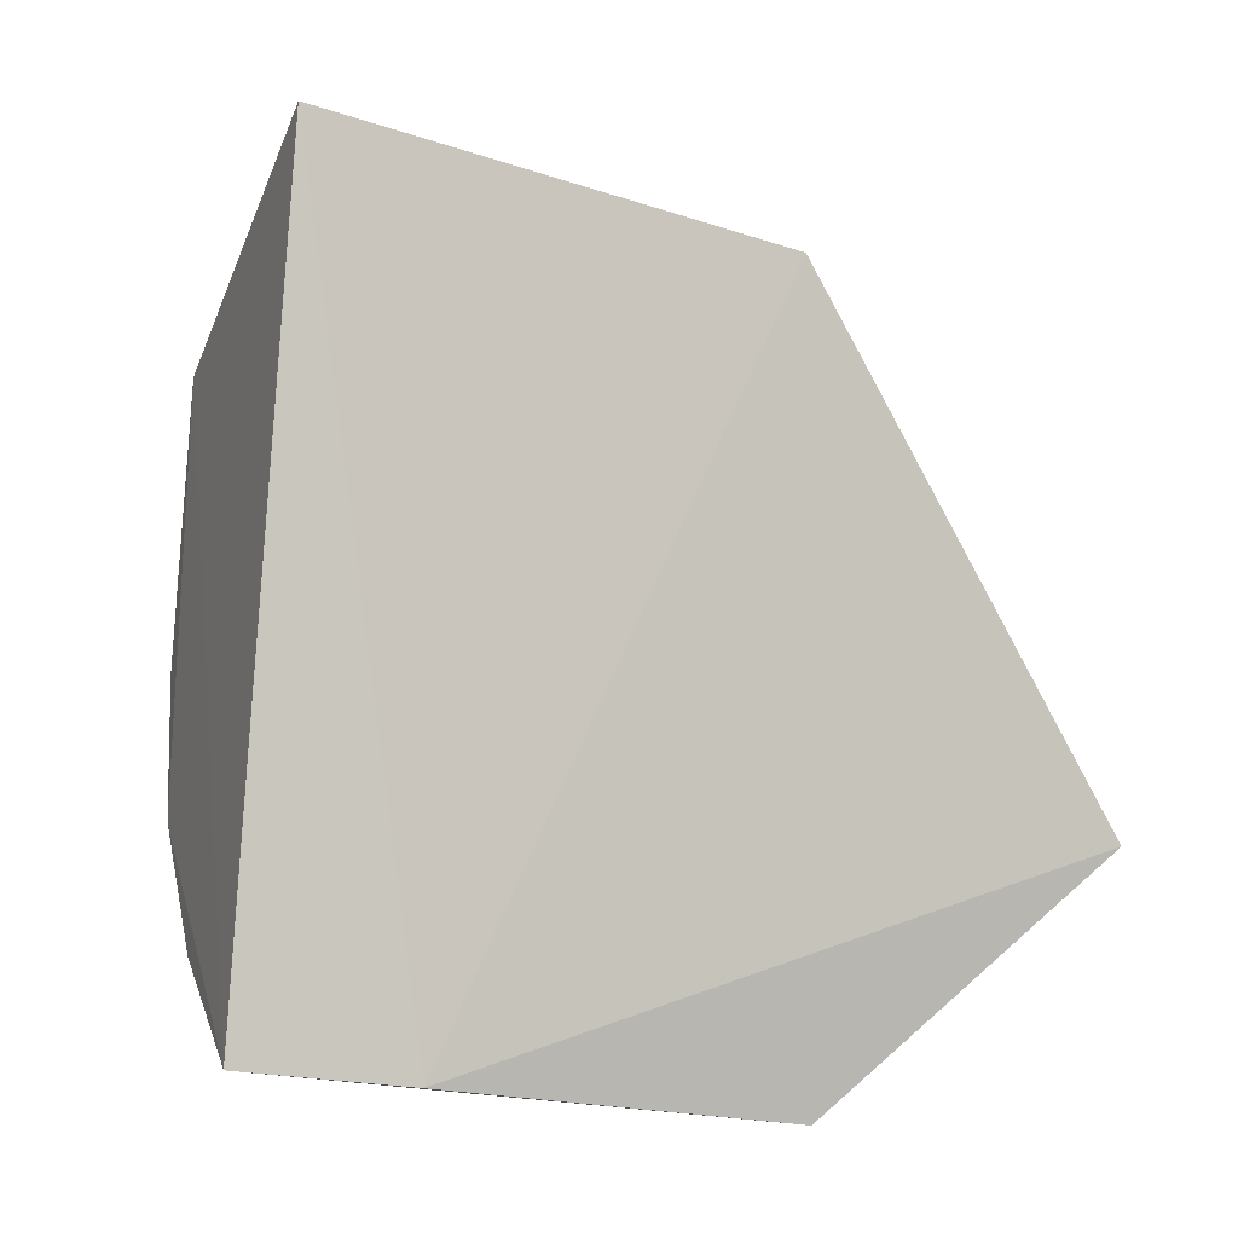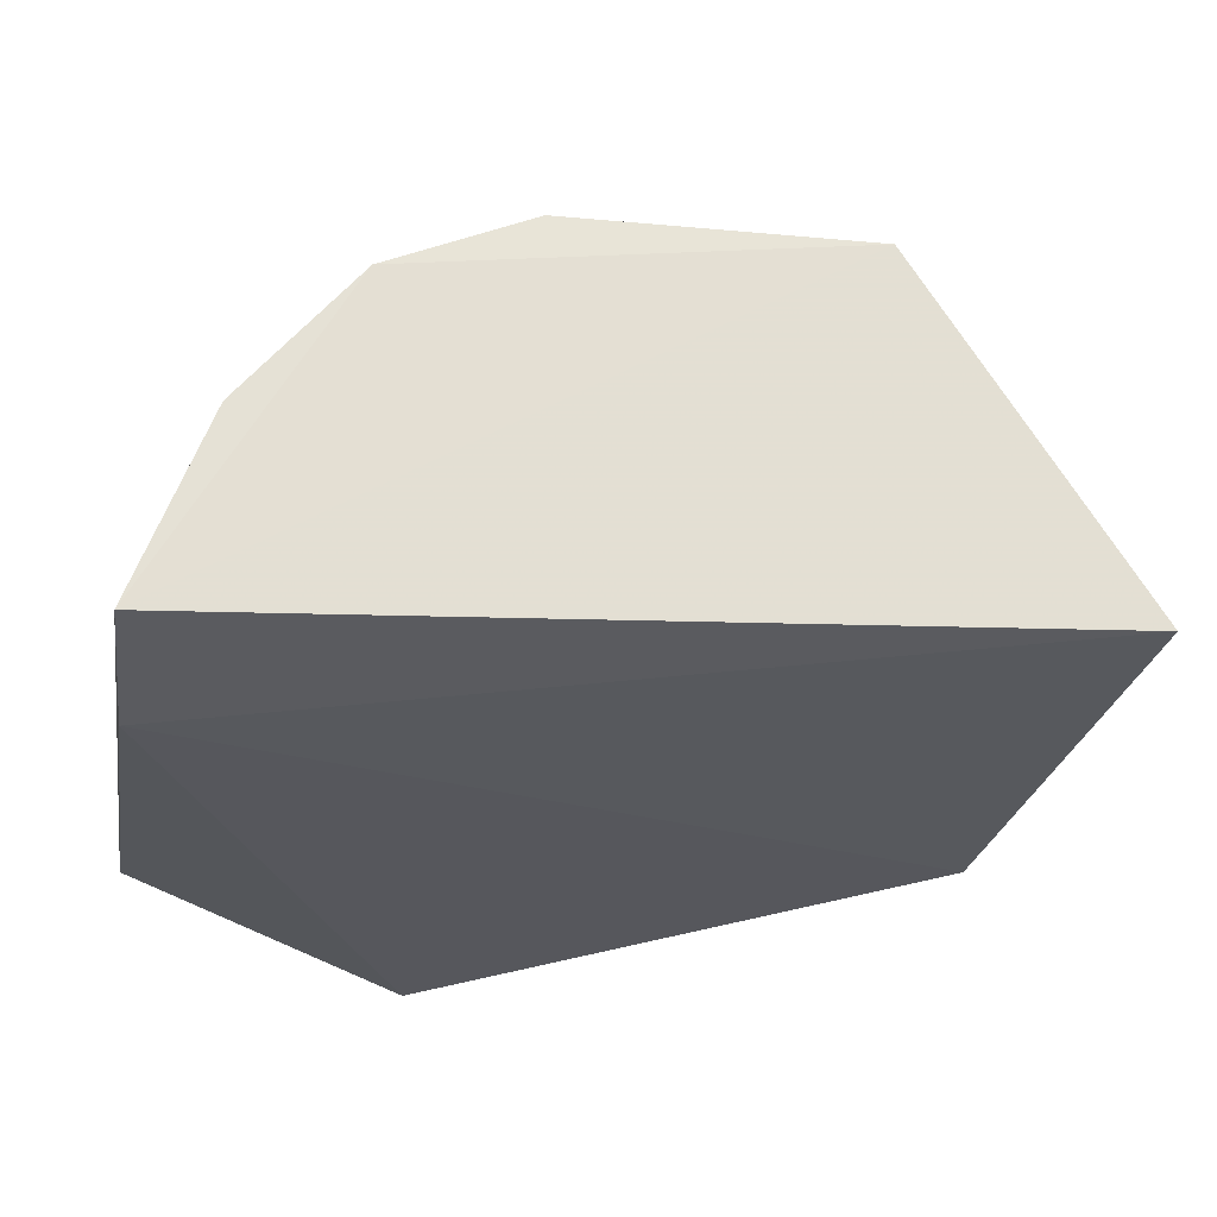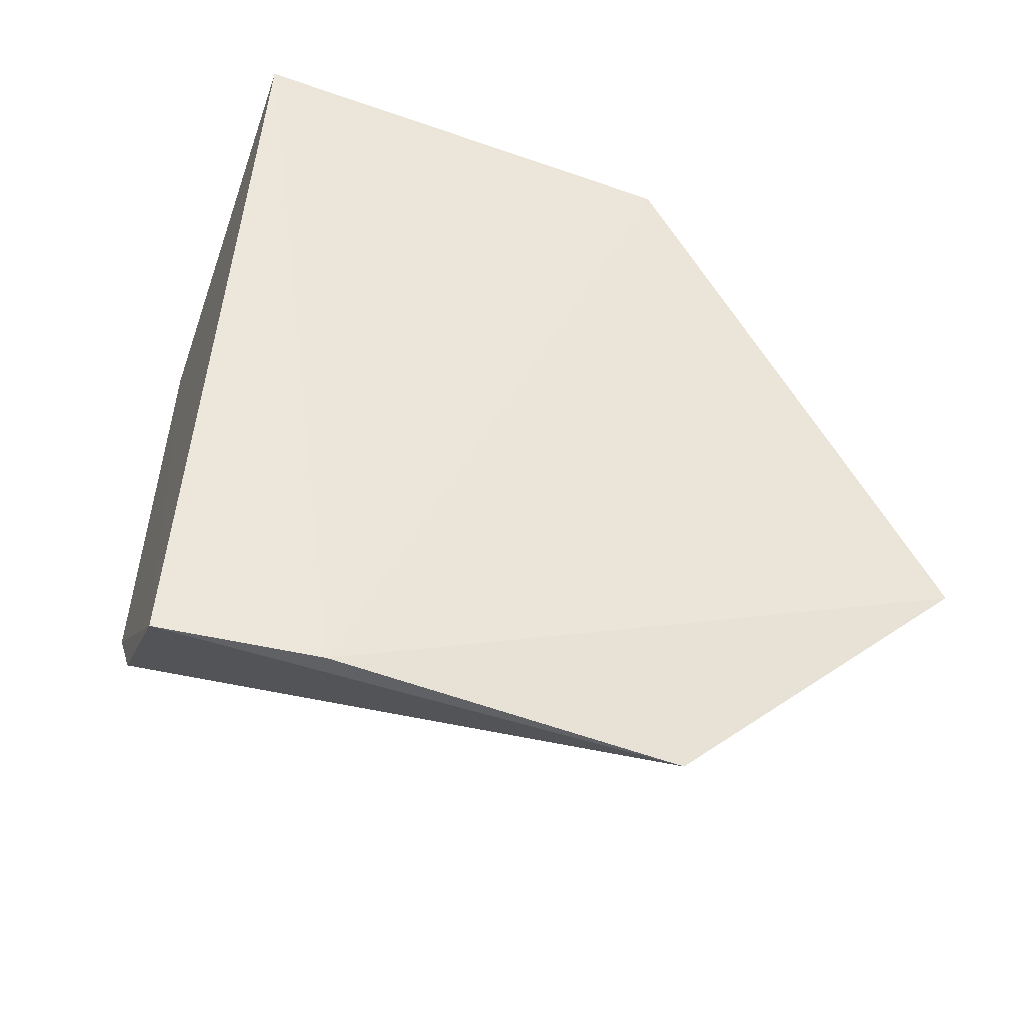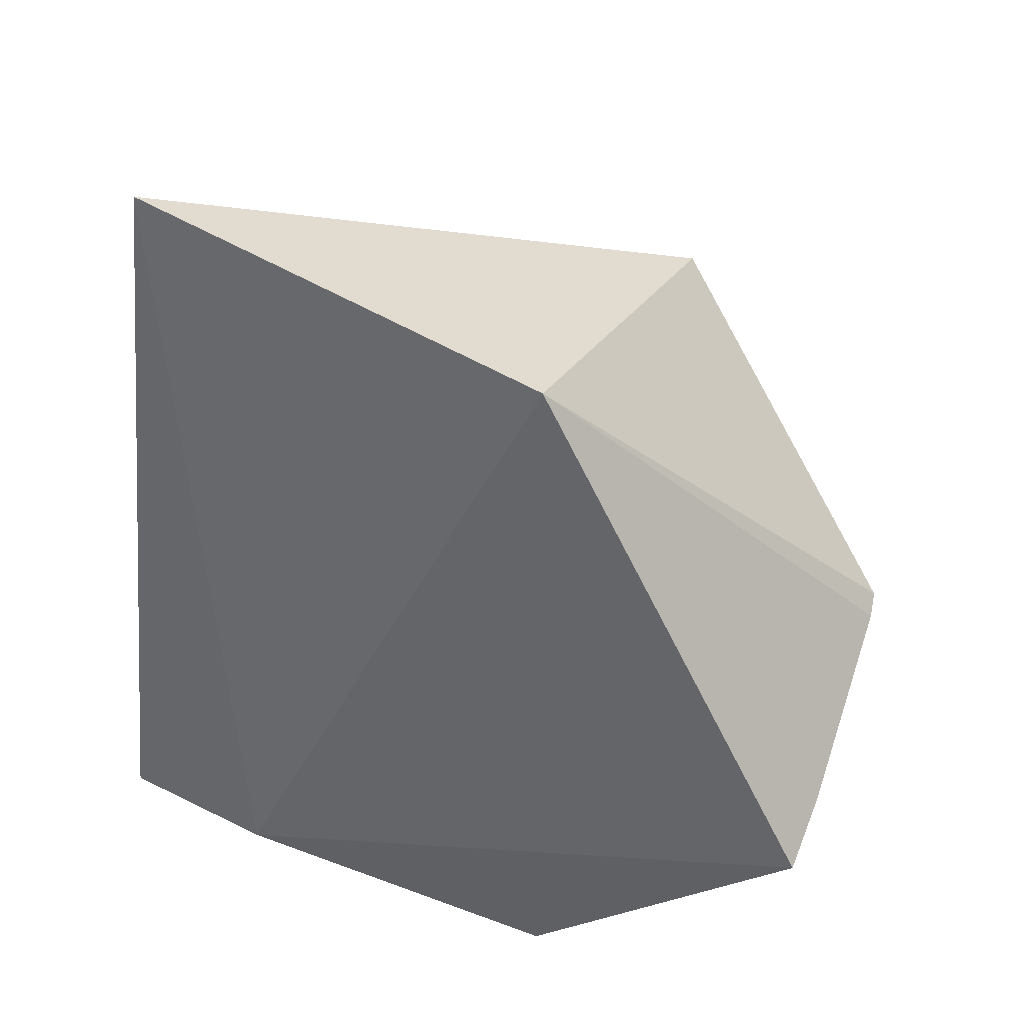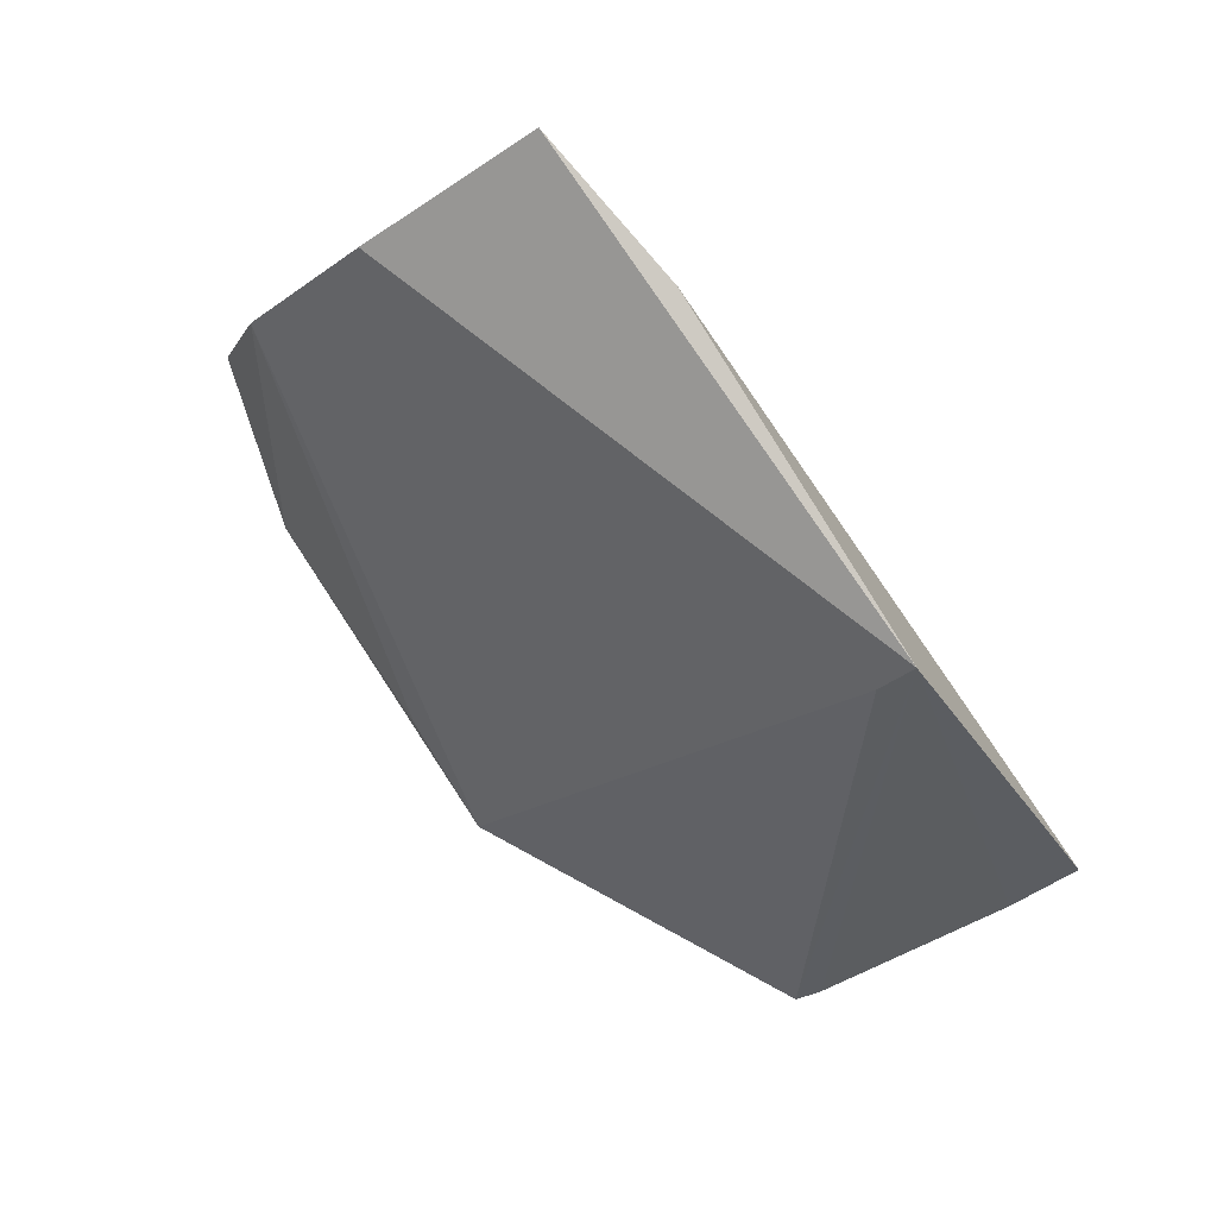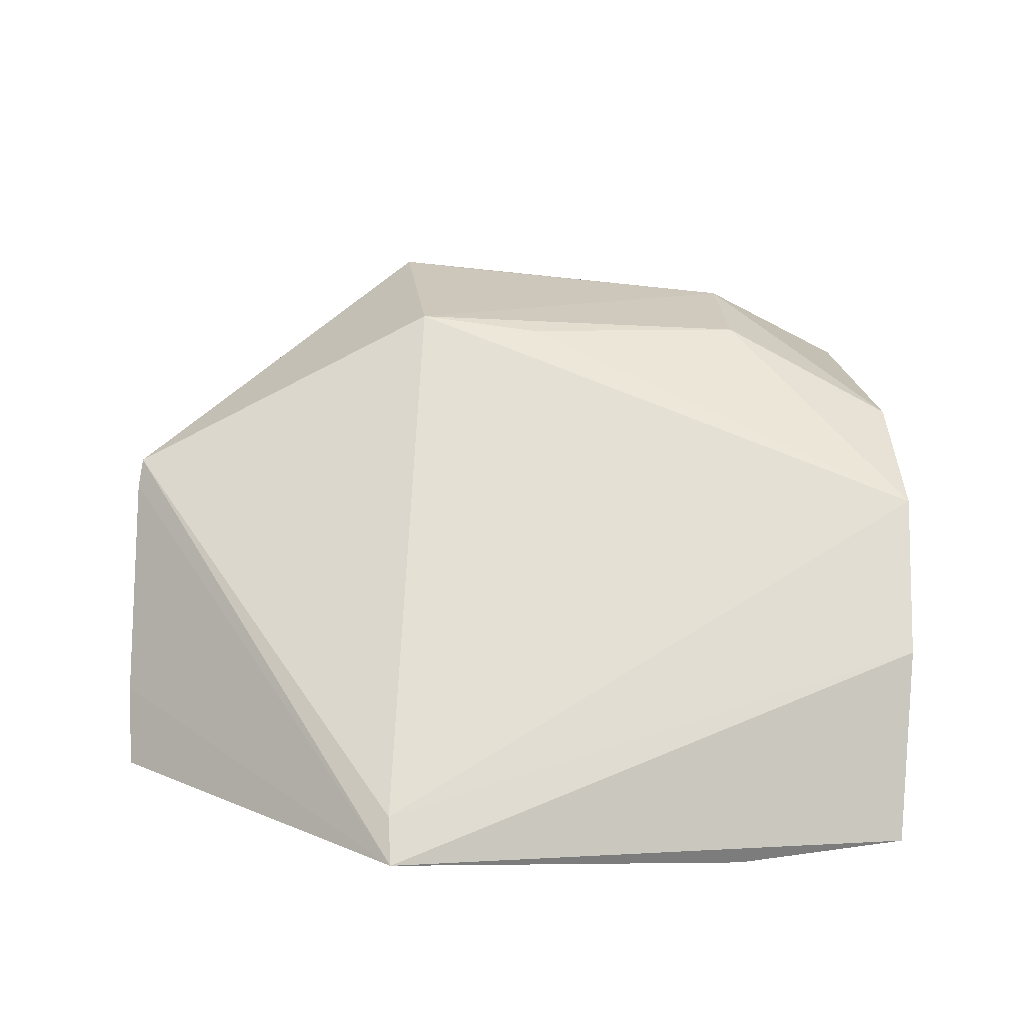
<metadata>
{"format":"obj","ext":"obj","renderer":"f3d","projection":"perspective","resolution":1024,"background":"white","views":[{"elev":1.6,"azim":74.1,"up":"+Y"},{"elev":62.3,"azim":90.9,"up":"+Z"},{"elev":-36.9,"azim":75.9,"up":"+Y"},{"elev":37.8,"azim":111.0,"up":"+Y"},{"elev":-79.6,"azim":35.4,"up":"+Y"},{"elev":-70.9,"azim":-91.4,"up":"+Y"}]}
</metadata>
<code>
v -0.006814 0.01229 0.06256
v -0.006018 -0.008698 0.06437
v -0.005771 -0.004492 0.04326
v -0.0135 -0.0005659 0.04322
v -0.01745 0.005184 0.05995
v -0.006013 -0.0107 0.05092
v -0.006297 0.009284 0.051
v -0.01546 -0.0005833 0.06441
v -0.005553 -0.009237 0.06008
v -0.007628 -0.003512 0.04314
v -0.01784 0.006804 0.05052
v -0.01524 0.006776 0.06385
v -0.01397 -0.004108 0.06468
v -0.01282 -0.0008557 0.04312
v -0.01763 0.0007027 0.05124
v -0.01068 -0.006937 0.06458
v -0.01722 0.001607 0.06016
v -0.01777 0.006406 0.05231
v -0.006985 -0.009886 0.05083
v -0.01732 0.0004845 0.05439
f 9 6 3
f 9 2 6
f 9 3 7
f 9 7 1
f 9 1 2
f 10 3 6
f 10 7 3
f 11 1 7
f 11 7 4
f 12 2 1
f 12 5 8
f 12 11 5
f 12 1 11
f 13 12 8
f 13 2 12
f 14 10 6
f 14 6 4
f 14 4 7
f 14 7 10
f 15 11 4
f 16 6 2
f 16 2 13
f 17 8 5
f 17 5 15
f 17 13 8
f 18 15 5
f 18 5 11
f 18 11 15
f 19 15 4
f 19 4 6
f 19 13 15
f 19 16 13
f 19 6 16
f 20 17 15
f 20 15 13
f 20 13 17

</code>
